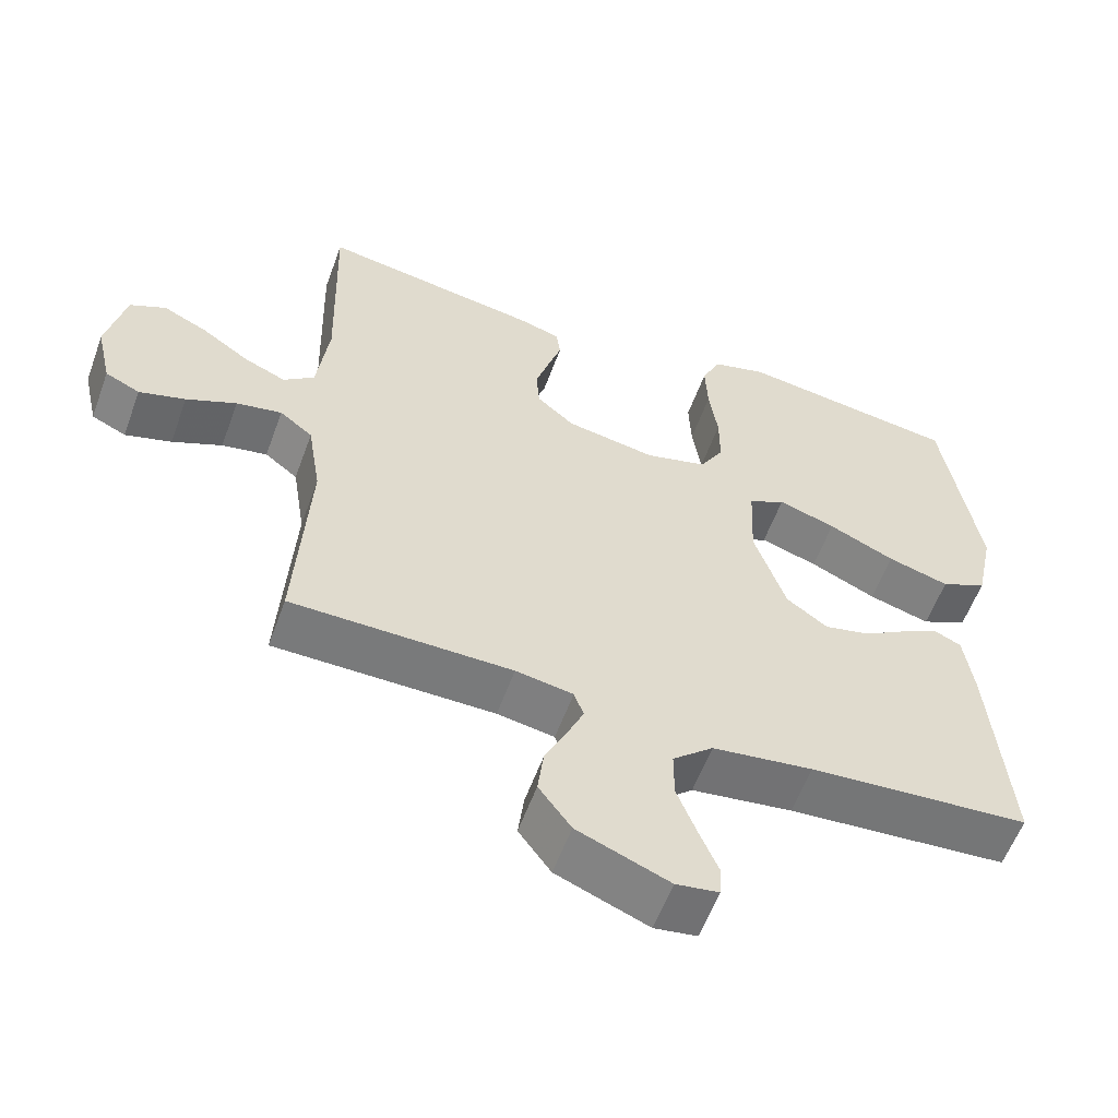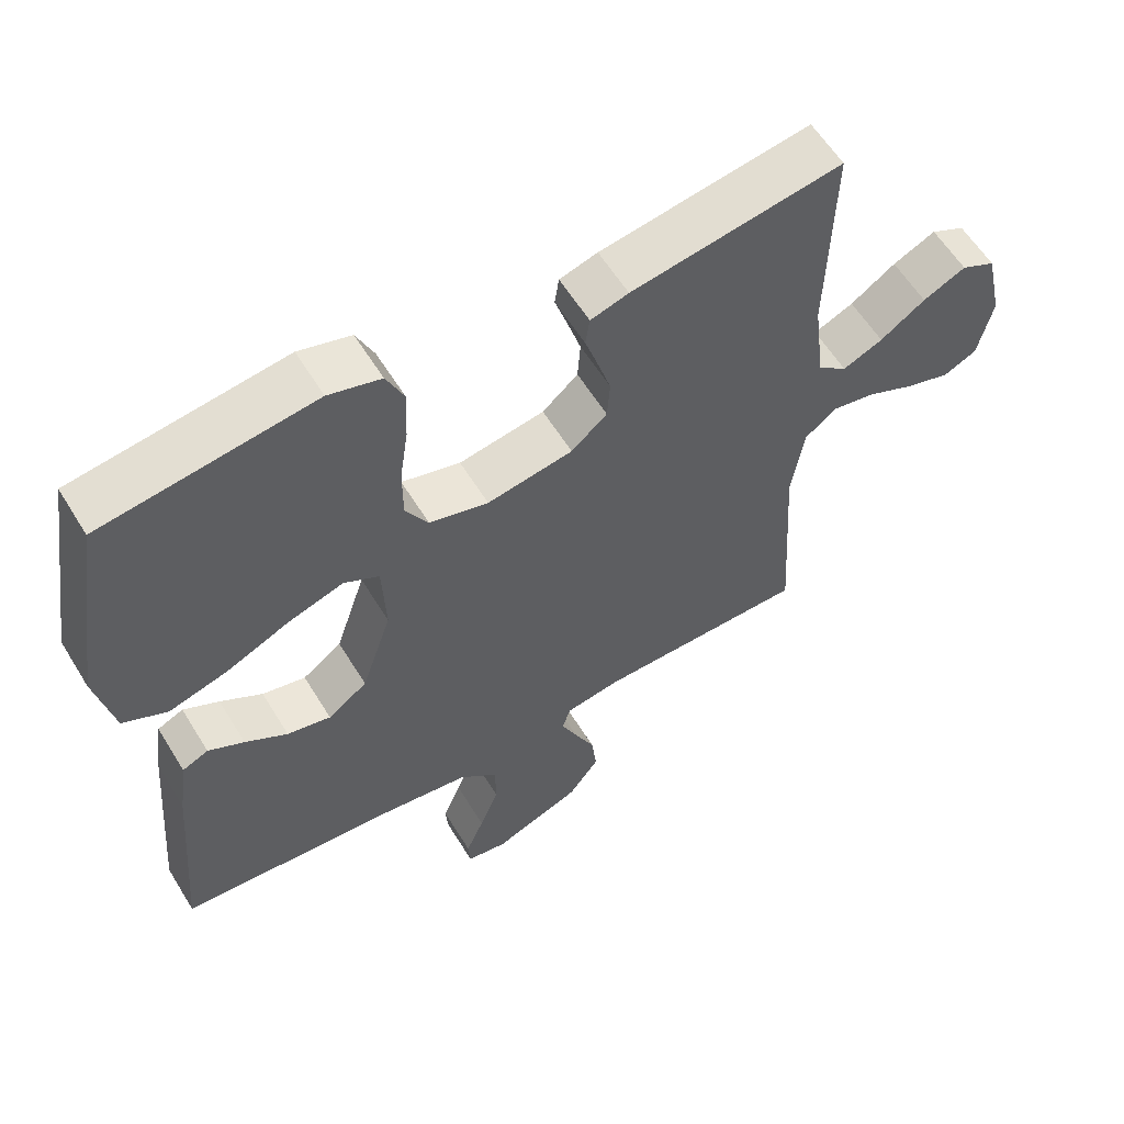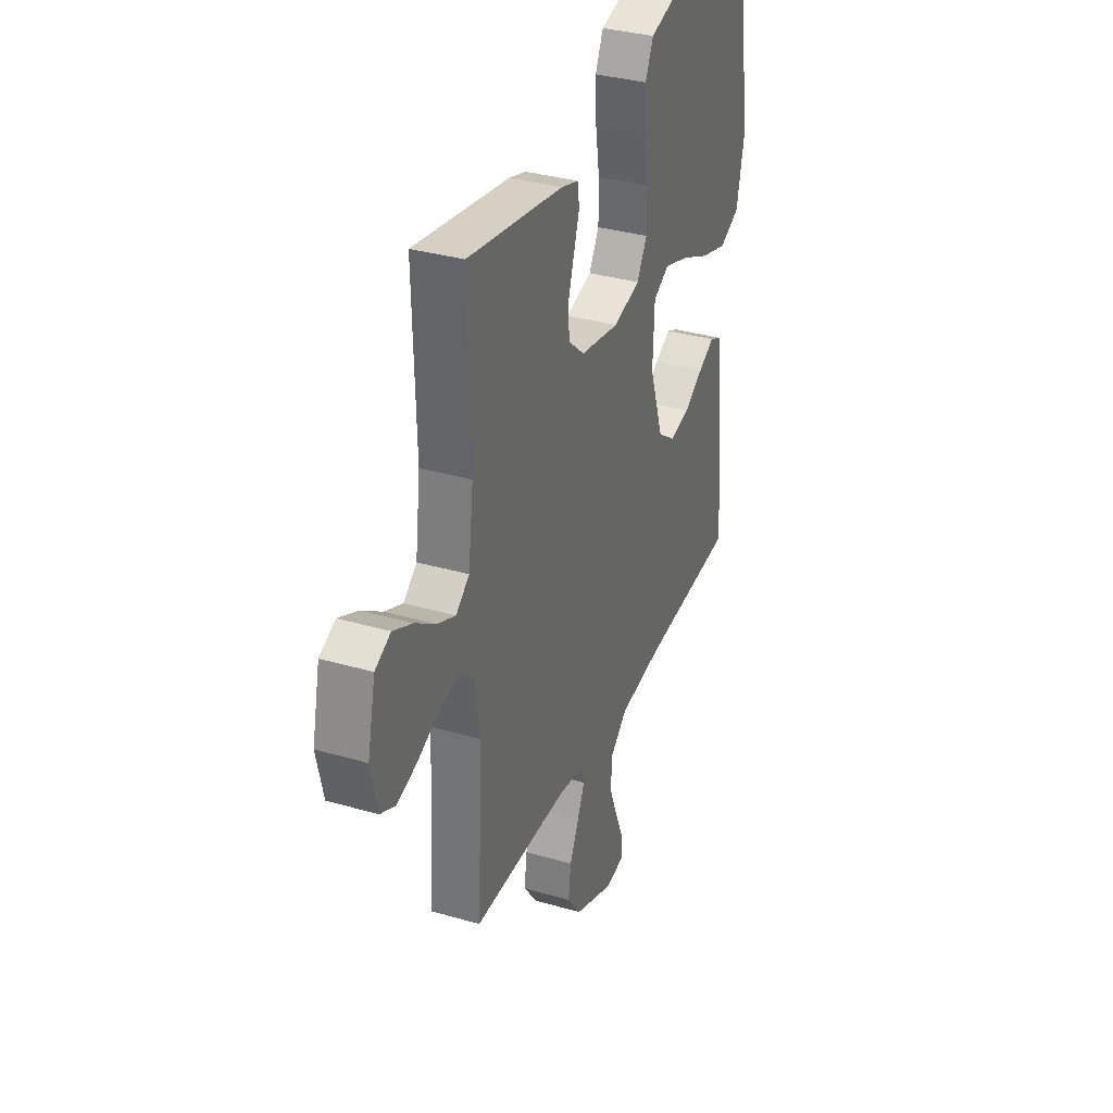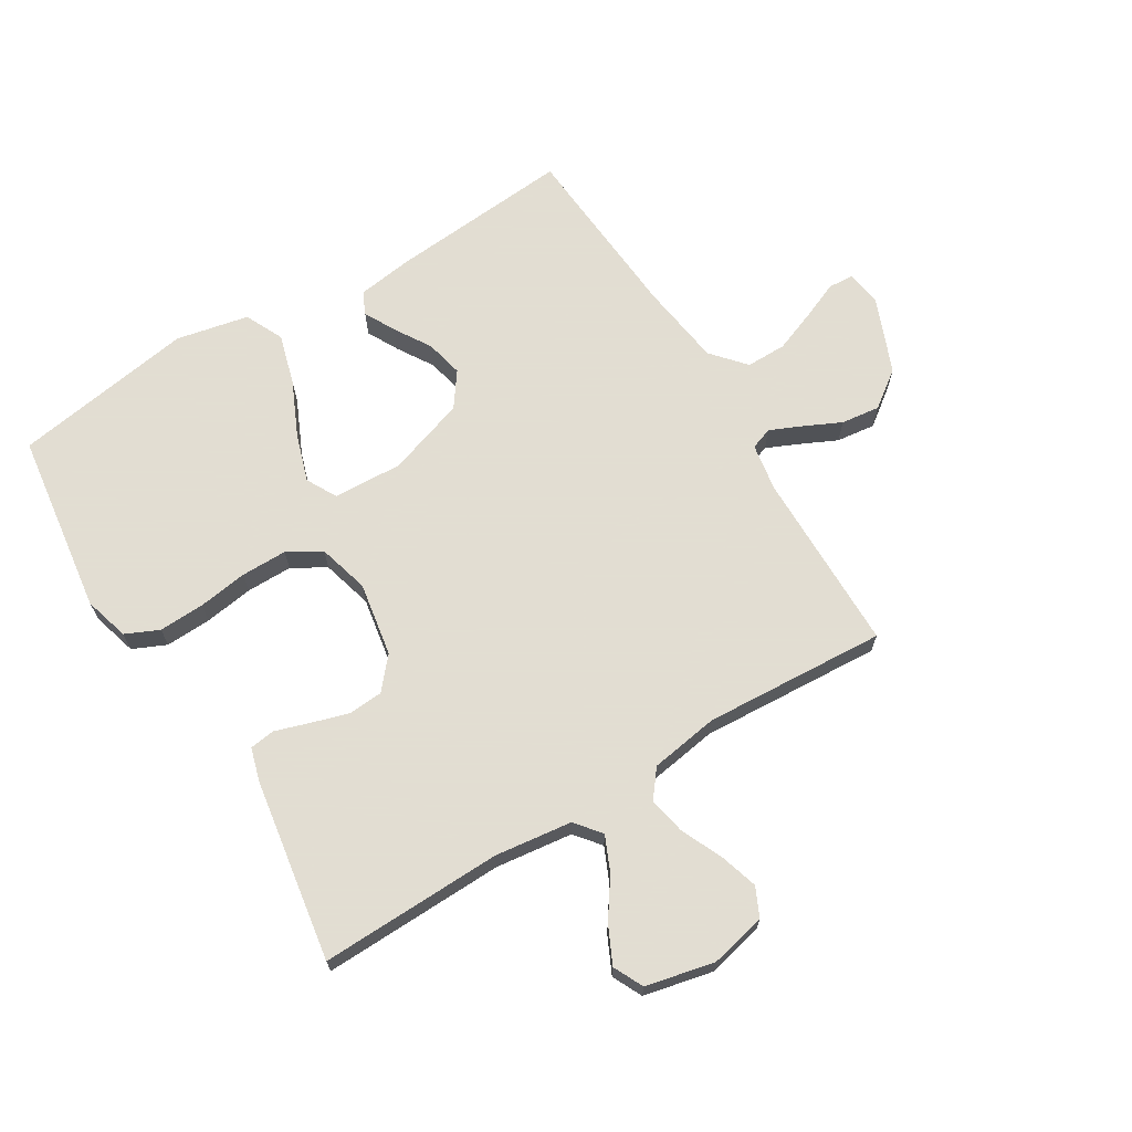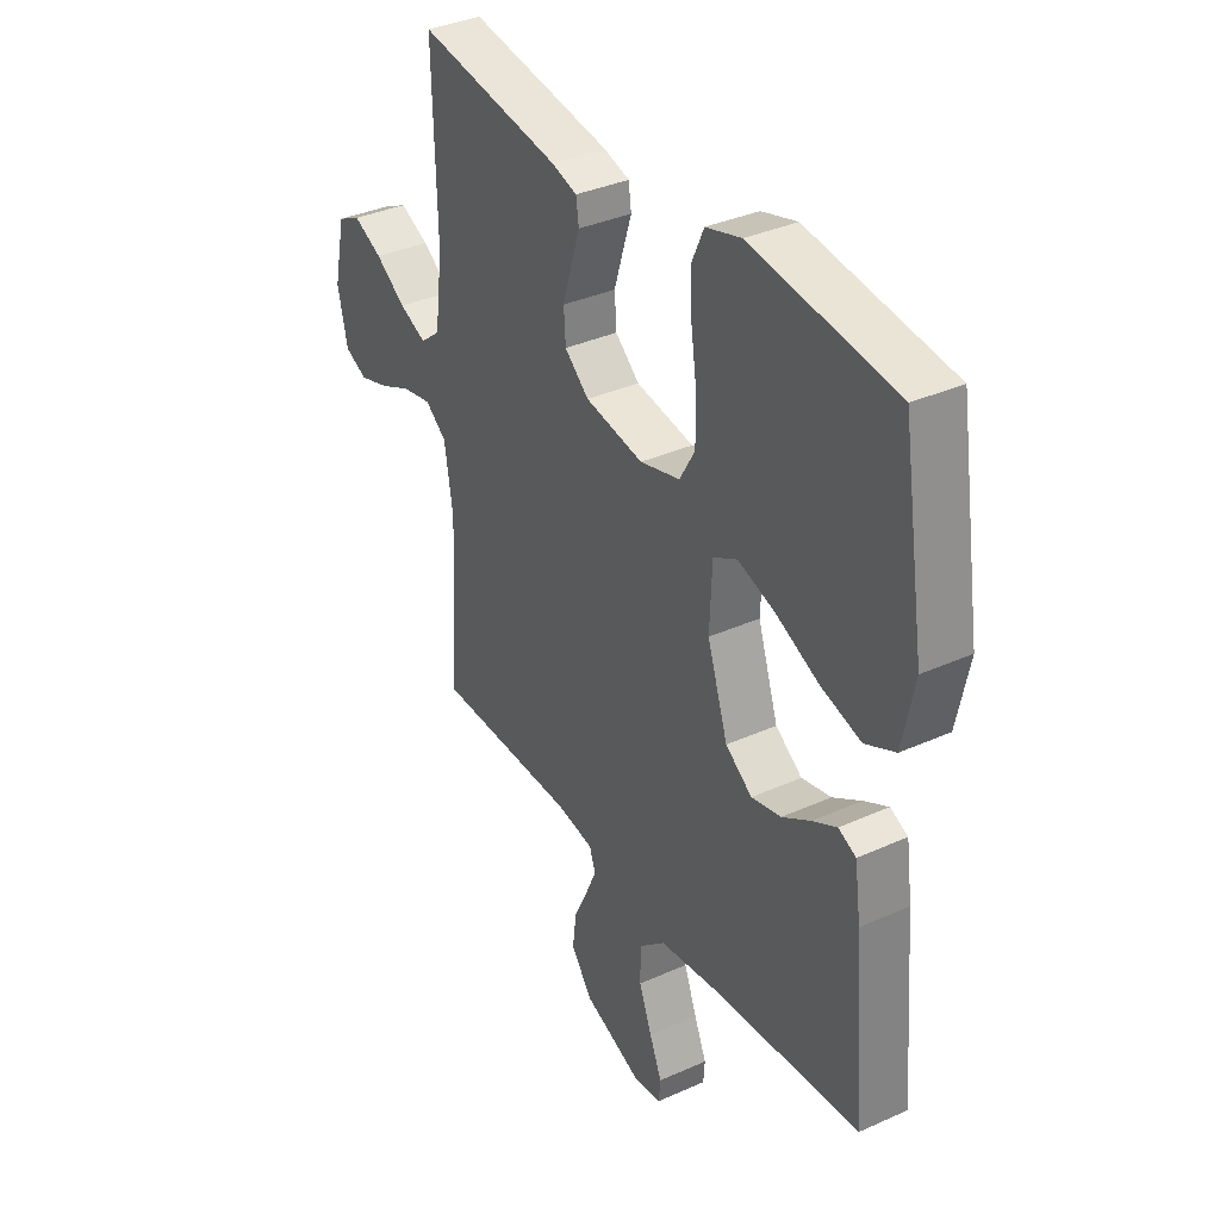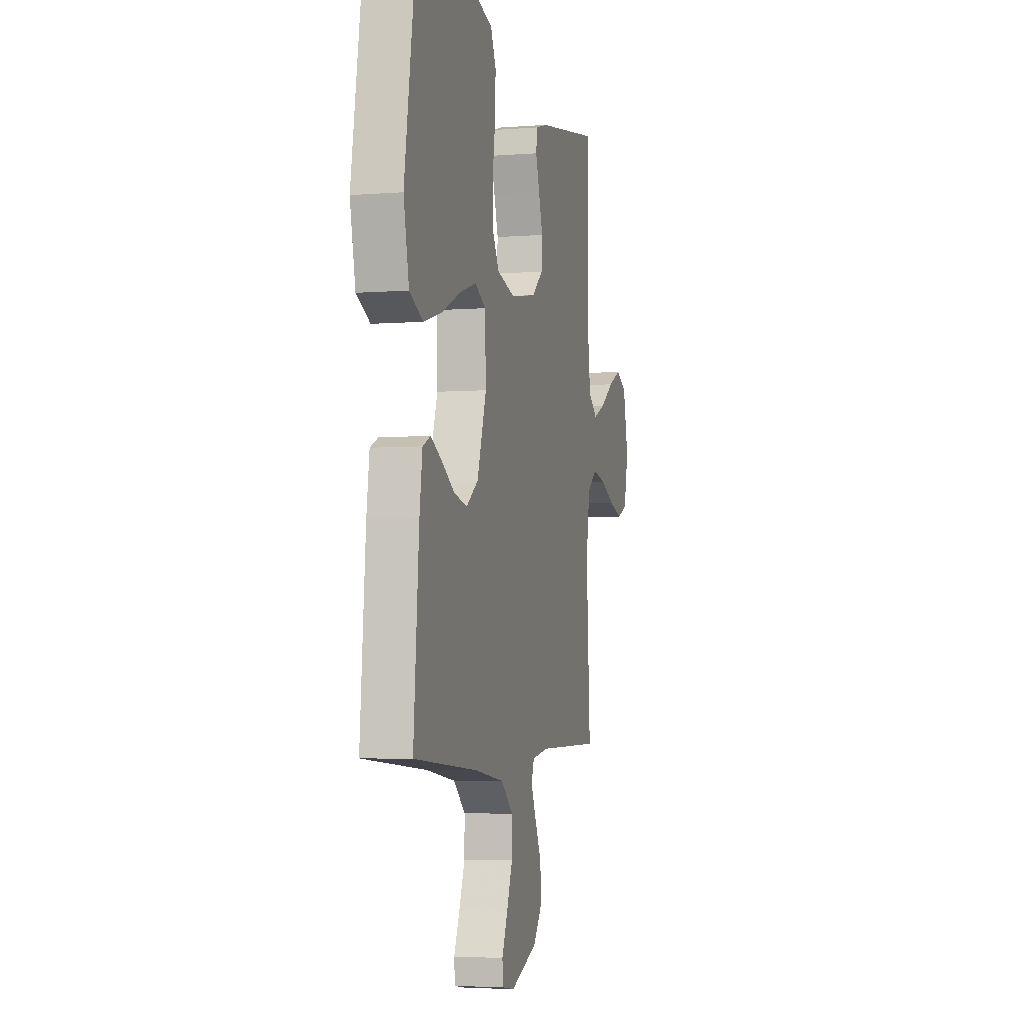
<metadata>
{"format":"obj","ext":"obj","renderer":"f3d","projection":"perspective","resolution":1024,"background":"white","views":[{"elev":-57.9,"azim":160.0,"up":"+Z"},{"elev":58.9,"azim":-31.3,"up":"+Z"},{"elev":34.1,"azim":111.5,"up":"+Z"},{"elev":68.1,"azim":58.6,"up":"+Y"},{"elev":35.6,"azim":-120.7,"up":"+Z"},{"elev":-4.2,"azim":-75.6,"up":"+Z"}]}
</metadata>
<code>
v -0.5 0.07 -0.5
v -0.475 0.07 -0.2
v -0.462 0.07 -0.108
v -0.425 0.07 -0.091
v -0.374 0.07 -0.118
v -0.314 0.07 -0.155
v -0.252 0.07 -0.169
v -0.196 0.07 -0.129
v -0.153 0.07 0
v -0.158 0.07 0.114
v -0.208 0.07 0.141
v -0.286 0.07 0.116
v -0.376 0.07 0.075
v -0.46 0.07 0.051
v -0.523 0.07 0.081
v -0.548 0.07 0.2
v -0.5 0.07 0.5
v -0.2 0.07 0.541
v -0.126 0.07 0.52
v -0.101 0.07 0.465
v -0.104 0.07 0.39
v -0.116 0.07 0.309
v -0.116 0.07 0.233
v -0.084 0.07 0.178
v 0 0.07 0.155
v 0.122 0.07 0.176
v 0.173 0.07 0.22
v 0.177 0.07 0.277
v 0.158 0.07 0.339
v 0.14 0.07 0.395
v 0.146 0.07 0.436
v 0.2 0.07 0.452
v 0.5 0.07 0.5
v 0.492 0.07 0.2
v 0.508 0.07 0.073
v 0.55 0.07 0.039
v 0.607 0.07 0.064
v 0.671 0.07 0.108
v 0.732 0.07 0.137
v 0.781 0.07 0.113
v 0.806 0.07 0
v 0.785 0.07 -0.092
v 0.738 0.07 -0.114
v 0.675 0.07 -0.095
v 0.607 0.07 -0.064
v 0.545 0.07 -0.052
v 0.5 0.07 -0.087
v 0.482 0.07 -0.2
v 0.5 0.07 -0.5
v 0.2 0.07 -0.502
v 0.122 0.07 -0.515
v 0.109 0.07 -0.551
v 0.132 0.07 -0.603
v 0.161 0.07 -0.664
v 0.169 0.07 -0.728
v 0.125 0.07 -0.788
v 0 0.07 -0.838
v -0.058 0.07 -0.829
v -0.061 0.07 -0.788
v -0.035 0.07 -0.726
v -0.008 0.07 -0.656
v -0.008 0.07 -0.59
v -0.063 0.07 -0.542
v -0.2 0.07 -0.523
v -0.5 0 -0.5
v -0.475 0 -0.2
v -0.462 0 -0.108
v -0.425 0 -0.091
v -0.374 0 -0.118
v -0.314 0 -0.155
v -0.252 0 -0.169
v -0.196 0 -0.129
v -0.153 0 0
v -0.158 0 0.114
v -0.208 0 0.141
v -0.286 0 0.116
v -0.376 0 0.075
v -0.46 0 0.051
v -0.523 0 0.081
v -0.548 0 0.2
v -0.5 0 0.5
v -0.2 0 0.541
v -0.126 0 0.52
v -0.101 0 0.465
v -0.104 0 0.39
v -0.116 0 0.309
v -0.116 0 0.233
v -0.084 0 0.178
v 0 0 0.155
v 0.122 0 0.176
v 0.173 0 0.22
v 0.177 0 0.277
v 0.158 0 0.339
v 0.14 0 0.395
v 0.146 0 0.436
v 0.2 0 0.452
v 0.5 0 0.5
v 0.492 0 0.2
v 0.508 0 0.073
v 0.55 0 0.039
v 0.607 0 0.064
v 0.671 0 0.108
v 0.732 0 0.137
v 0.781 0 0.113
v 0.806 0 0
v 0.785 0 -0.092
v 0.738 0 -0.114
v 0.675 0 -0.095
v 0.607 0 -0.064
v 0.545 0 -0.052
v 0.5 0 -0.087
v 0.482 0 -0.2
v 0.5 0 -0.5
v 0.2 0 -0.502
v 0.122 0 -0.515
v 0.109 0 -0.551
v 0.132 0 -0.603
v 0.161 0 -0.664
v 0.169 0 -0.728
v 0.125 0 -0.788
v 0 0 -0.838
v -0.058 0 -0.829
v -0.061 0 -0.788
v -0.035 0 -0.726
v -0.008 0 -0.656
v -0.008 0 -0.59
v -0.063 0 -0.542
v -0.2 0 -0.523
f 58 59 60
f 57 58 60
f 56 57 60
f 55 56 60
f 54 55 60
f 53 54 60
f 52 53 60 61
f 51 52 61 62
f 48 49 50
f 47 48 50 51
f 43 44 45
f 42 43 45
f 41 42 45
f 40 41 45
f 39 40 45
f 38 39 45
f 37 38 45
f 36 37 45 46
f 35 36 46 47
f 32 33 34
f 31 32 34
f 30 31 34
f 29 30 34
f 34 35 47
f 29 34 47
f 28 29 47
f 20 21 22
f 19 20 22
f 18 19 22
f 17 18 22
f 16 17 22
f 15 16 22
f 14 15 22
f 13 14 22
f 12 13 22
f 11 12 22 23
f 10 11 23 24
f 4 5 6
f 3 4 6
f 2 3 6
f 1 2 6
f 64 1 6
f 63 64 6 7
f 63 7 8
f 62 63 8
f 51 62 8
f 27 28 47 51
f 26 27 51 8
f 9 10 24 25
f 8 9 25 26
f 124 123 122
f 124 122 121
f 124 121 120
f 124 120 119
f 124 119 118
f 124 118 117
f 125 124 117 116
f 126 125 116 115
f 114 113 112
f 115 114 112 111
f 109 108 107
f 109 107 106
f 109 106 105
f 109 105 104
f 109 104 103
f 109 103 102
f 109 102 101
f 110 109 101 100
f 111 110 100 99
f 98 97 96
f 98 96 95
f 98 95 94
f 98 94 93
f 111 99 98
f 111 98 93
f 111 93 92
f 86 85 84
f 86 84 83
f 86 83 82
f 86 82 81
f 86 81 80
f 86 80 79
f 86 79 78
f 86 78 77
f 86 77 76
f 87 86 76 75
f 88 87 75 74
f 70 69 68
f 70 68 67
f 70 67 66
f 70 66 65
f 70 65 128
f 71 70 128 127
f 72 71 127
f 72 127 126
f 72 126 115
f 115 111 92 91
f 72 115 91 90
f 89 88 74 73
f 90 89 73 72
f 1 65 66 2
f 2 66 67 3
f 3 67 68 4
f 4 68 69 5
f 5 69 70 6
f 6 70 71 7
f 7 71 72 8
f 8 72 73 9
f 9 73 74 10
f 10 74 75 11
f 11 75 76 12
f 12 76 77 13
f 13 77 78 14
f 14 78 79 15
f 15 79 80 16
f 16 80 81 17
f 17 81 82 18
f 18 82 83 19
f 19 83 84 20
f 20 84 85 21
f 21 85 86 22
f 22 86 87 23
f 23 87 88 24
f 24 88 89 25
f 25 89 90 26
f 26 90 91 27
f 27 91 92 28
f 28 92 93 29
f 29 93 94 30
f 30 94 95 31
f 31 95 96 32
f 32 96 97 33
f 33 97 98 34
f 34 98 99 35
f 35 99 100 36
f 36 100 101 37
f 37 101 102 38
f 38 102 103 39
f 39 103 104 40
f 40 104 105 41
f 41 105 106 42
f 42 106 107 43
f 43 107 108 44
f 44 108 109 45
f 45 109 110 46
f 46 110 111 47
f 47 111 112 48
f 48 112 113 49
f 49 113 114 50
f 50 114 115 51
f 51 115 116 52
f 52 116 117 53
f 53 117 118 54
f 54 118 119 55
f 55 119 120 56
f 56 120 121 57
f 57 121 122 58
f 58 122 123 59
f 59 123 124 60
f 60 124 125 61
f 61 125 126 62
f 62 126 127 63
f 63 127 128 64
f 64 128 65 1

</code>
